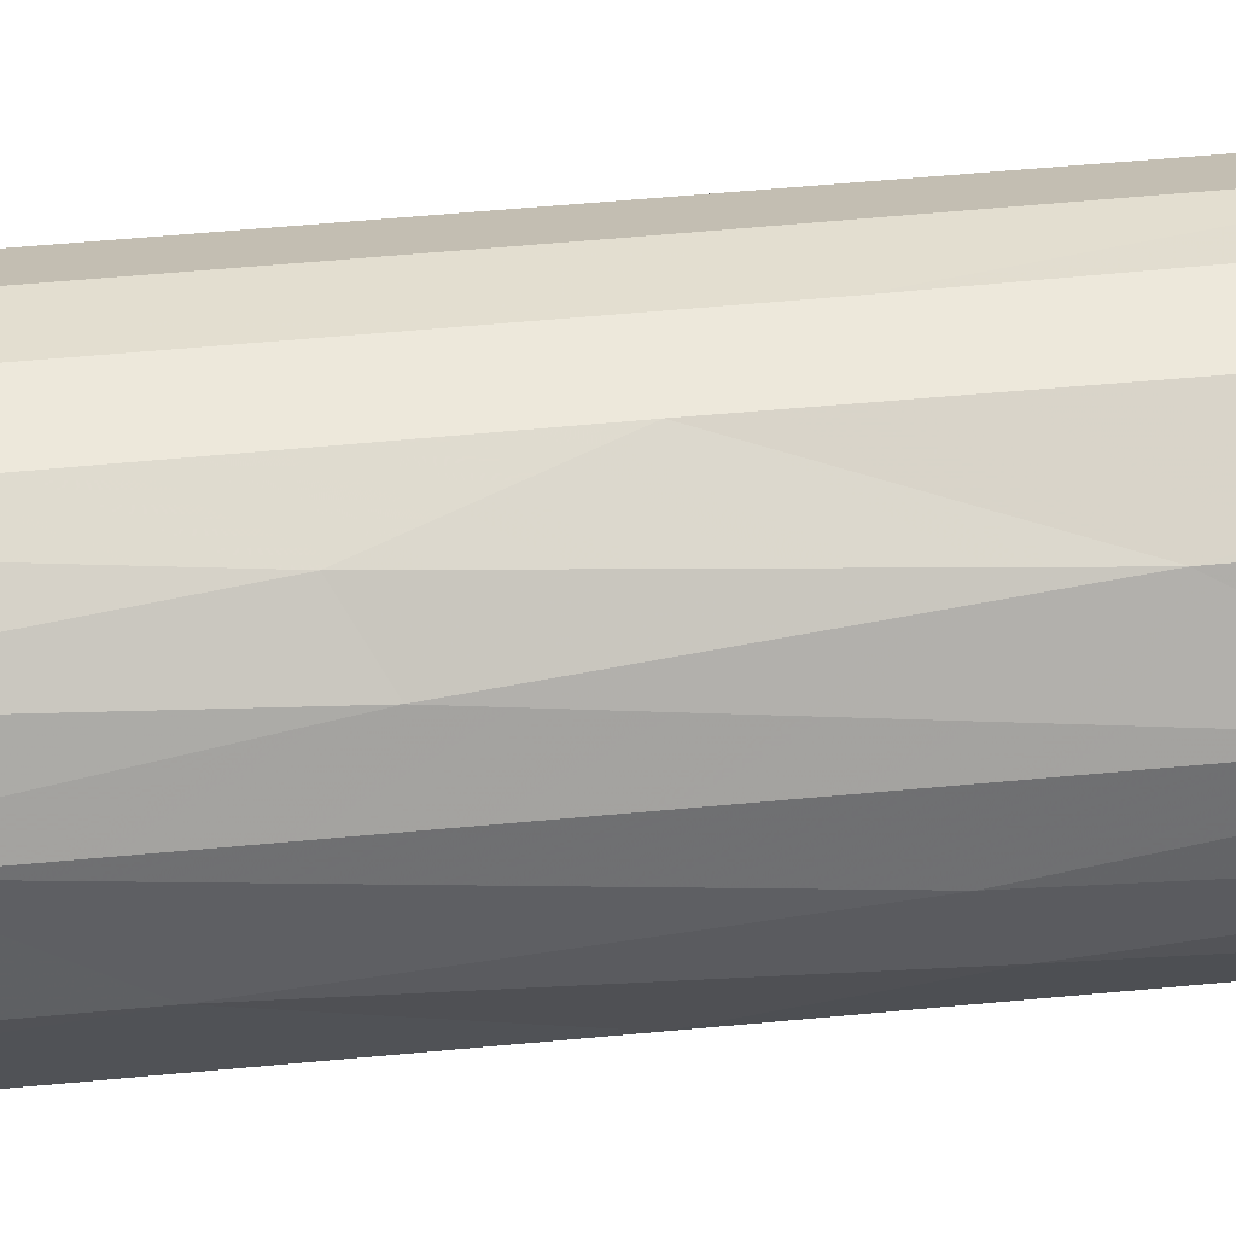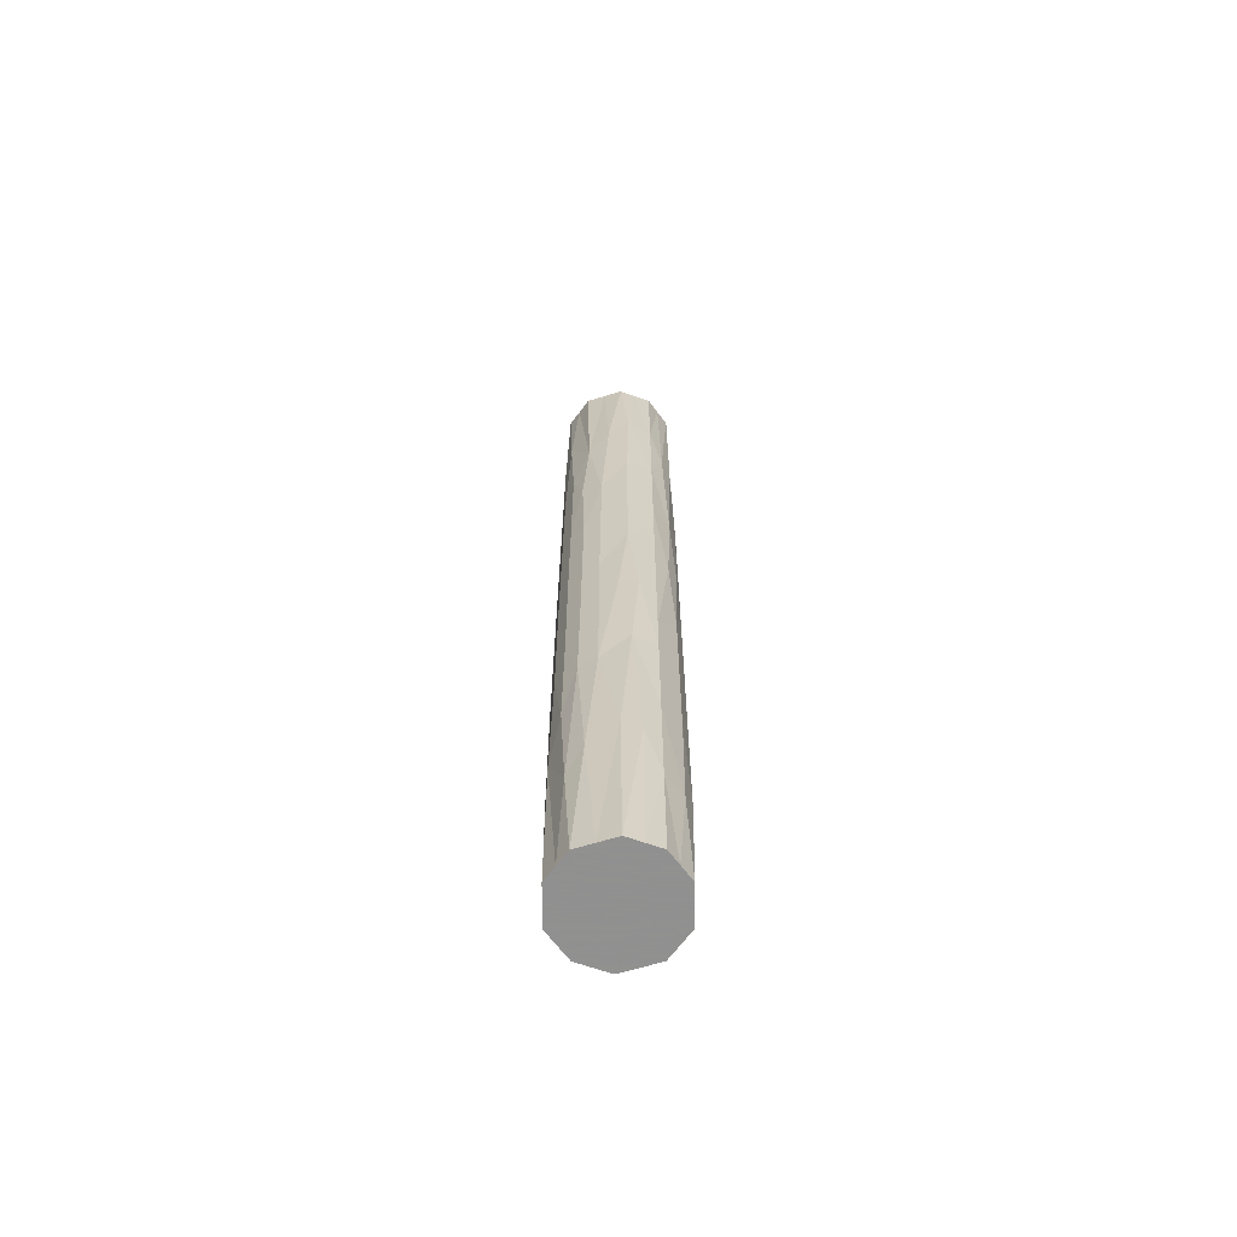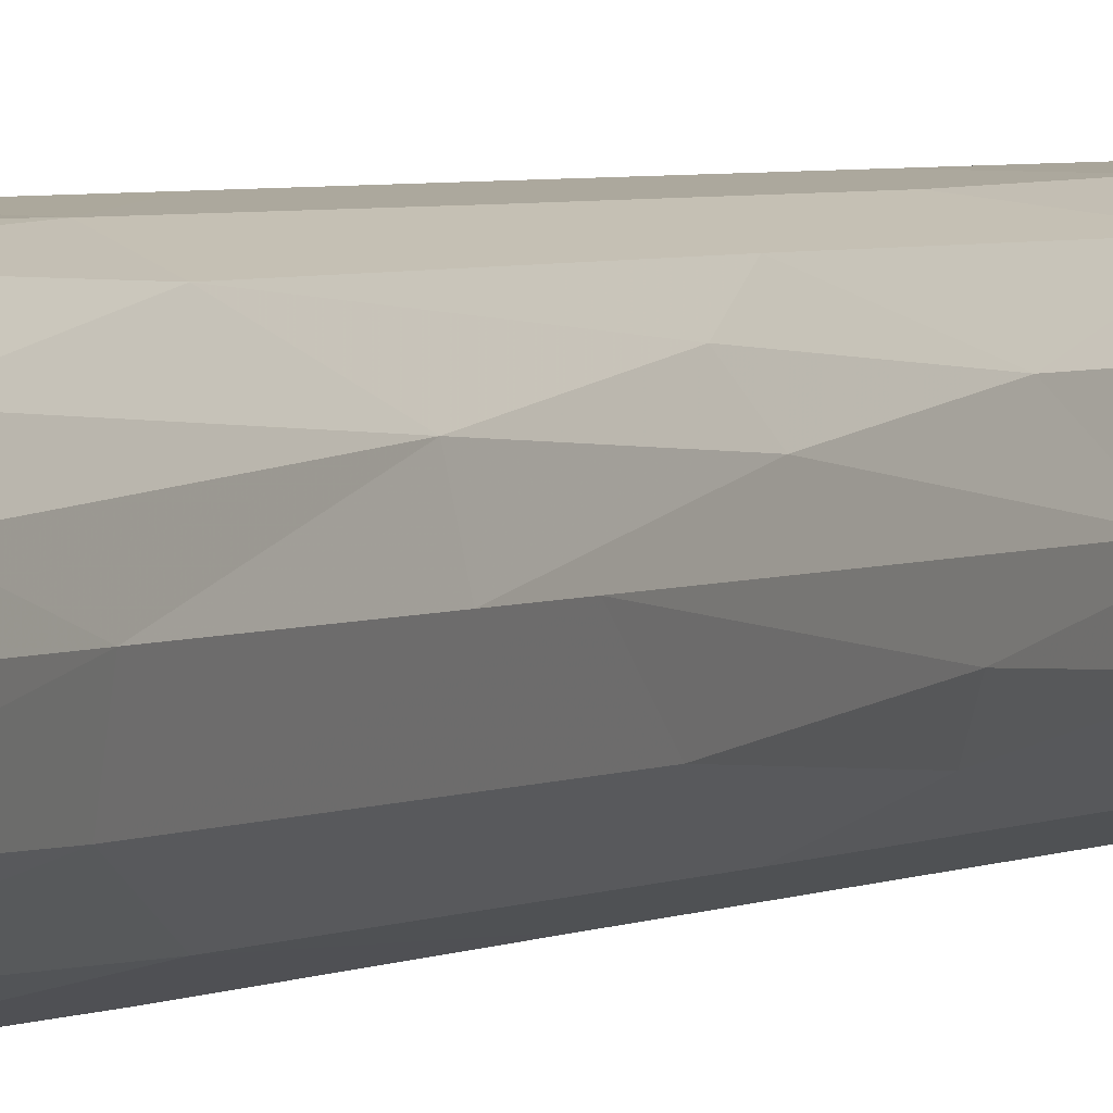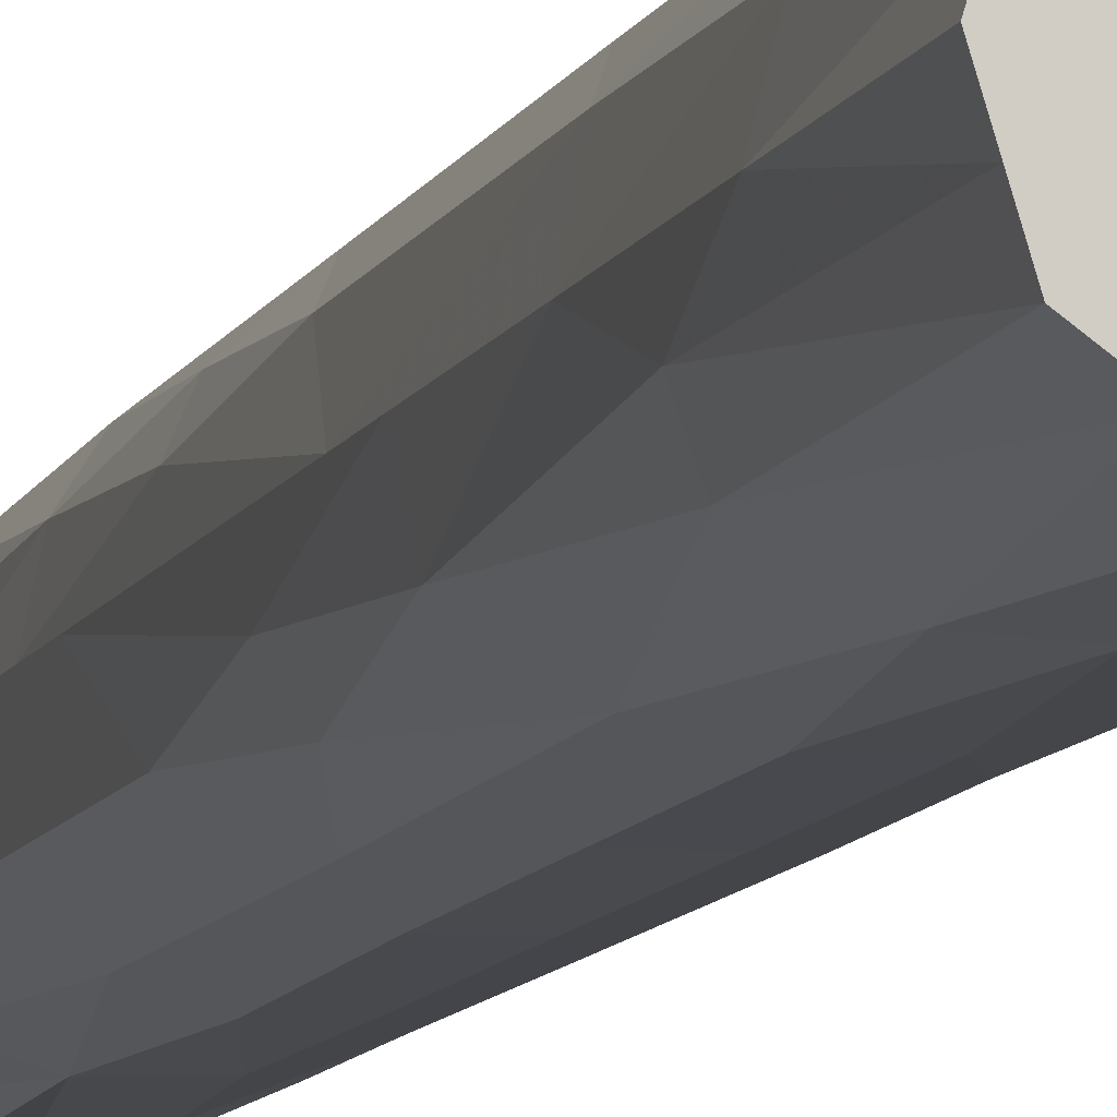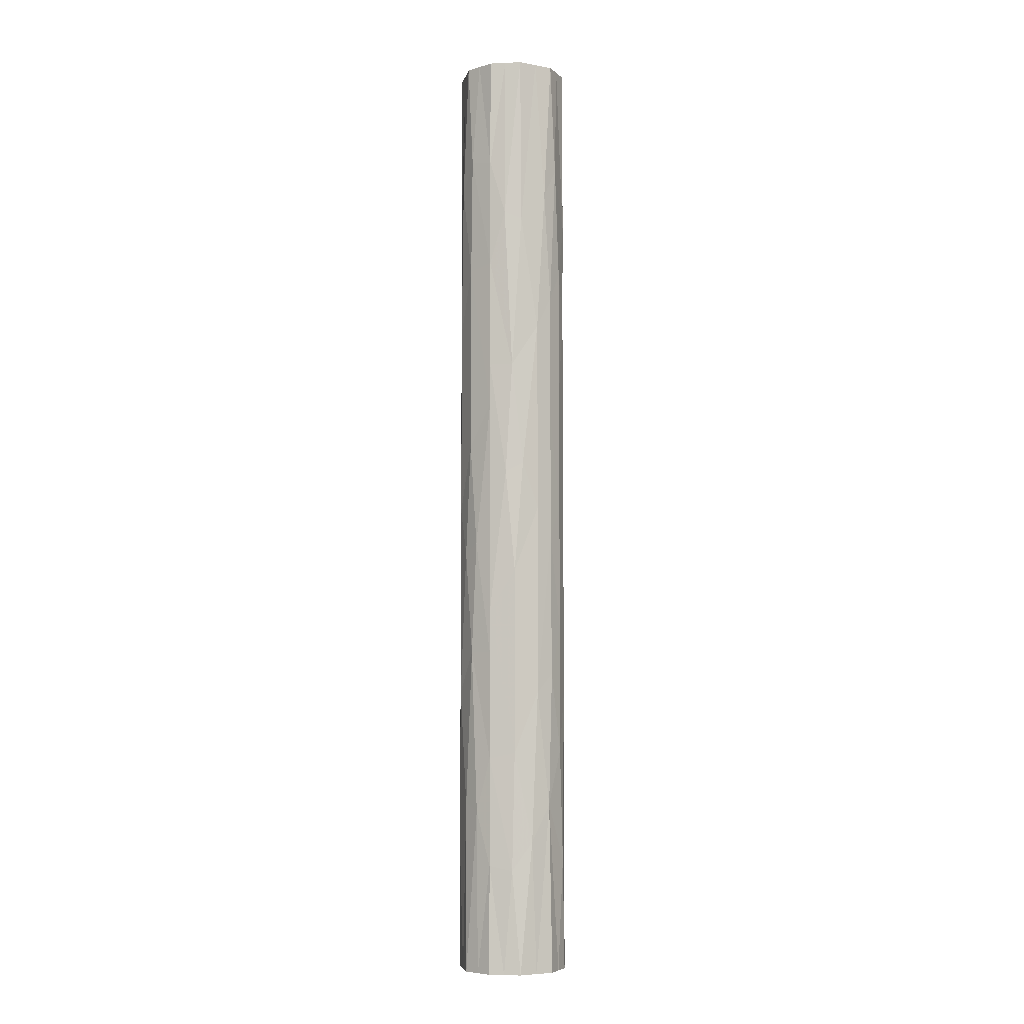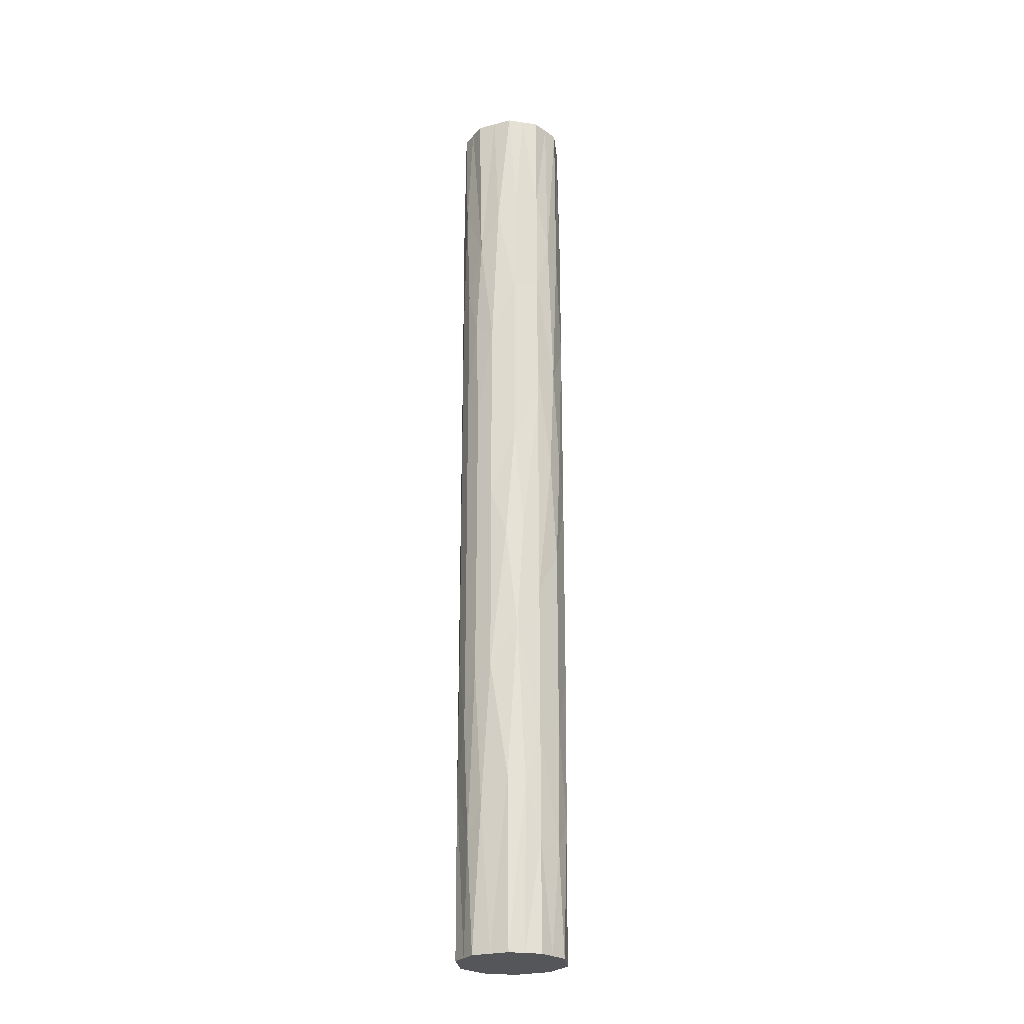
<metadata>
{"format":"obj","ext":"obj","renderer":"f3d","projection":"perspective","resolution":1024,"background":"white","views":[{"elev":26.6,"azim":79.6,"up":"+Y"},{"elev":-65.8,"azim":-126.4,"up":"+Z"},{"elev":2.5,"azim":-156.0,"up":"+Y"},{"elev":-7.0,"azim":-11.8,"up":"+Y"},{"elev":-5.8,"azim":-65.4,"up":"+Z"},{"elev":-25.5,"azim":59.6,"up":"+Z"}]}
</metadata>
<code>
v 1.664e+04 1495 -1109
v 1.666e+04 1565 -1109
v 1.673e+04 1615 -1109
v 1.68e+04 1615 -1109
v 1.687e+04 1565 -1109
v 1.689e+04 1495 -1109
v 1.687e+04 1426 -1109
v 1.68e+04 1375 -1109
v 1.673e+04 1375 -1109
v 1.666e+04 1426 -1109
v 1.664e+04 1495 1056
v 1.666e+04 1426 1056
v 1.673e+04 1375 1056
v 1.68e+04 1375 1056
v 1.687e+04 1426 1056
v 1.689e+04 1495 1056
v 1.687e+04 1565 1056
v 1.68e+04 1615 1056
v 1.673e+04 1615 1056
v 1.666e+04 1565 1056
v 1.689e+04 1495 1056
v 1.687e+04 1426 1056
v 1.68e+04 1375 1056
v 1.673e+04 1375 1056
v 1.666e+04 1426 1056
v 1.664e+04 1495 1056
v 1.664e+04 1495 -1109
v 1.666e+04 1426 -1109
v 1.673e+04 1375 -1109
v 1.68e+04 1375 -1109
v 1.687e+04 1426 -1109
v 1.689e+04 1495 -1109
v 1.664e+04 1495 68.3
v 1.677e+04 1370 -26.6
v 1.689e+04 1495 -121.5
v 1.664e+04 1495 -615.3
v 1.689e+04 1495 562.1
v 1.669e+04 1395 409
v 1.684e+04 1395 -462.2
v 1.669e+04 1395 -462.2
v 1.684e+04 1395 409
v 1.677e+04 1370 546.3
v 1.677e+04 1370 -599.5
v 1.664e+04 1495 562.1
v 1.689e+04 1495 -615.3
v 1.665e+04 1443 315.2
v 1.666e+04 1437 -175.7
v 1.688e+04 1443 -368.4
v 1.688e+04 1437 122.5
v 1.669e+04 1394 -26.6
v 1.684e+04 1394 -26.6
v 1.666e+04 1437 -602.4
v 1.688e+04 1437 549.2
v 1.666e+04 1424 668.8
v 1.67e+04 1401 1056
v 1.671e+04 1383 732.4
v 1.665e+04 1460 1056
v 1.664e+04 1495 809
v 1.665e+04 1459 685.5
v 1.687e+04 1424 -722
v 1.684e+04 1401 -1109
v 1.682e+04 1383 -785.6
v 1.688e+04 1460 -1109
v 1.689e+04 1495 -862.2
v 1.689e+04 1459 -738.7
v 1.668e+04 1404 -808
v 1.672e+04 1379 -723.6
v 1.673e+04 1375 -418.3
v 1.677e+04 1370 -313.1
v 1.681e+04 1376 -160.2
v 1.681e+04 1376 196.5
v 1.68e+04 1376 -465.5
v 1.685e+04 1404 754.8
v 1.681e+04 1379 670.4
v 1.67e+04 1401 -1109
v 1.684e+04 1401 1056
v 1.677e+04 1375 -1109
v 1.679e+04 1371 -854.3
v 1.677e+04 1375 1056
v 1.675e+04 1371 801.1
v 1.673e+04 1376 196.5
v 1.677e+04 1370 259.9
v 1.673e+04 1376 -90.34
v 1.664e+04 1495 315.2
v 1.665e+04 1457 58
v 1.667e+04 1421 79.16
v 1.664e+04 1495 -273.5
v 1.689e+04 1495 -368.4
v 1.689e+04 1457 -111.2
v 1.687e+04 1421 -132.4
v 1.689e+04 1495 220.3
v 1.664e+04 1495 -862.2
v 1.665e+04 1462 -1109
v 1.665e+04 1443 -873
v 1.688e+04 1460 1056
v 1.689e+04 1495 809
v 1.688e+04 1442 818.4
v 1.68e+04 1374 441.6
v 1.673e+04 1376 481.9
v 1.664e+04 1495 1056
v 1.666e+04 1565 1056
v 1.673e+04 1615 1056
v 1.68e+04 1615 1056
v 1.687e+04 1565 1056
v 1.689e+04 1495 1056
v 1.689e+04 1495 -1109
v 1.687e+04 1565 -1109
v 1.68e+04 1615 -1109
v 1.673e+04 1615 -1109
v 1.666e+04 1565 -1109
v 1.664e+04 1495 -1109
v 1.689e+04 1495 68.3
v 1.677e+04 1620 -26.6
v 1.664e+04 1495 -121.5
v 1.689e+04 1495 -615.3
v 1.664e+04 1495 562.1
v 1.684e+04 1595 409
v 1.669e+04 1595 -462.2
v 1.684e+04 1595 -462.2
v 1.669e+04 1595 409
v 1.677e+04 1620 546.3
v 1.677e+04 1620 -599.5
v 1.689e+04 1495 562.1
v 1.664e+04 1495 -615.3
v 1.688e+04 1547 315.2
v 1.688e+04 1553 -175.7
v 1.665e+04 1547 -368.4
v 1.666e+04 1553 122.5
v 1.684e+04 1596 -26.6
v 1.669e+04 1596 -26.6
v 1.688e+04 1553 -602.4
v 1.666e+04 1553 549.2
v 1.687e+04 1567 668.8
v 1.684e+04 1590 1056
v 1.682e+04 1607 732.4
v 1.688e+04 1530 1056
v 1.689e+04 1495 809
v 1.689e+04 1531 685.5
v 1.666e+04 1567 -722
v 1.67e+04 1590 -1109
v 1.671e+04 1607 -785.6
v 1.665e+04 1530 -1109
v 1.664e+04 1495 -862.2
v 1.665e+04 1531 -738.7
v 1.685e+04 1586 -808
v 1.681e+04 1612 -723.6
v 1.68e+04 1615 -418.3
v 1.677e+04 1620 -313.1
v 1.673e+04 1614 -160.2
v 1.673e+04 1614 196.5
v 1.673e+04 1614 -465.5
v 1.668e+04 1586 754.8
v 1.672e+04 1612 670.4
v 1.684e+04 1590 -1109
v 1.67e+04 1590 1056
v 1.677e+04 1615 -1109
v 1.675e+04 1619 -854.3
v 1.677e+04 1615 1056
v 1.679e+04 1619 801.1
v 1.681e+04 1614 196.5
v 1.677e+04 1620 259.9
v 1.681e+04 1614 -90.34
v 1.689e+04 1495 315.2
v 1.689e+04 1533 58
v 1.687e+04 1569 79.16
v 1.689e+04 1495 -273.5
v 1.664e+04 1495 -368.4
v 1.665e+04 1533 -111.2
v 1.667e+04 1569 -132.4
v 1.664e+04 1495 220.3
v 1.689e+04 1495 -862.2
v 1.688e+04 1528 -1109
v 1.688e+04 1548 -873
v 1.665e+04 1530 1056
v 1.664e+04 1495 809
v 1.665e+04 1549 818.4
v 1.674e+04 1616 441.6
v 1.681e+04 1614 481.9
g g485490_1
f 4 5 3
f 5 2 3
f 2 5 1
f 5 6 1
f 7 10 1
f 10 8 9
f 8 10 7
f 7 1 6
f 11 14 15
f 14 12 13
f 11 12 14
f 15 16 17
f 17 18 19
f 20 11 15
f 20 17 19
f 20 15 17
f 41 73 74
f 38 46 86
f 49 91 53
f 38 50 81
f 94 93 28
f 52 66 40
f 46 44 84
f 54 55 25
f 79 74 23
f 52 40 47
f 40 66 67
f 47 87 52
f 89 49 90
f 53 73 41
f 95 96 21
f 36 52 87
f 65 45 48
f 29 77 67
f 85 47 86
f 31 60 61
f 48 45 88
f 34 83 69
f 39 48 90
f 53 41 49
f 56 54 38
f 71 34 70
f 62 60 39
f 67 68 40
f 44 59 58
f 45 65 64
f 46 84 85
f 54 46 38
f 33 87 85
f 47 40 50
f 48 88 89
f 60 48 39
f 35 91 89
f 49 41 51
f 83 40 68
f 50 83 81
f 51 71 70
f 69 70 34
f 92 93 94
f 94 66 52
f 95 22 97
f 97 73 53
f 55 54 56
f 59 57 58
f 55 56 24
f 99 38 81
f 42 74 80
f 25 57 59
f 57 26 58
f 46 54 59
f 59 54 25
f 61 60 62
f 65 63 64
f 61 62 30
f 72 62 39
f 43 67 78
f 31 63 65
f 63 32 64
f 48 60 65
f 65 60 31
f 67 75 29
f 67 43 68
f 67 66 75
f 30 78 77
f 69 68 43
f 83 34 81
f 43 72 69
f 70 39 51
f 70 69 72
f 71 51 41
f 98 41 74
f 82 34 71
f 72 43 78
f 70 72 39
f 74 76 23
f 74 42 98
f 74 73 76
f 24 80 79
f 66 28 75
f 73 22 76
f 77 78 67
f 30 62 78
f 72 78 62
f 79 80 74
f 24 56 80
f 99 80 56
f 82 81 34
f 81 82 99
f 98 82 71
f 82 42 99
f 40 83 50
f 69 83 68
f 44 46 59
f 33 85 84
f 86 47 50
f 38 86 50
f 46 85 86
f 85 87 47
f 37 53 91
f 89 88 35
f 90 49 51
f 39 90 51
f 48 89 90
f 89 91 49
f 36 92 94
f 92 27 93
f 66 94 28
f 94 52 36
f 97 37 96
f 96 95 97
f 73 97 22
f 97 53 37
f 82 98 42
f 41 98 71
f 80 99 42
f 38 99 56
f 133 134 104
f 174 175 100
f 129 160 117
f 165 164 126
f 120 152 153
f 131 145 119
f 136 105 137
f 108 156 146
f 158 153 102
f 127 124 167
f 145 146 119
f 172 107 173
f 126 166 131
f 132 152 120
f 168 128 169
f 123 125 138
f 144 124 127
f 113 162 148
f 117 125 165
f 110 139 140
f 131 119 126
f 128 170 132
f 118 127 169
f 132 120 128
f 135 133 117
f 150 113 149
f 141 139 118
f 146 147 119
f 124 144 143
f 125 123 163
f 125 163 164
f 133 125 117
f 112 166 164
f 126 119 129
f 127 167 168
f 139 127 118
f 114 170 168
f 128 120 130
f 162 119 147
f 129 162 160
f 130 150 149
f 148 149 113
f 171 172 173
f 173 145 131
f 174 101 176
f 176 152 132
f 135 103 134
f 123 138 137
f 159 121 153
f 133 135 134
f 117 160 178
f 104 136 138
f 138 125 133
f 137 138 136
f 138 133 104
f 141 109 140
f 144 142 143
f 157 141 151
f 139 141 140
f 141 118 151
f 110 142 144
f 142 111 143
f 127 139 144
f 144 139 110
f 146 154 108
f 146 122 147
f 146 145 154
f 157 122 146
f 148 147 122
f 162 113 160
f 122 151 148
f 149 118 130
f 149 148 151
f 150 130 120
f 177 120 153
f 161 113 150
f 151 122 157
f 149 151 118
f 153 155 102
f 153 121 177
f 153 152 155
f 103 159 158
f 145 107 154
f 152 101 155
f 156 157 146
f 109 141 157
f 156 109 157
f 158 159 153
f 103 135 159
f 178 159 135
f 161 160 113
f 160 161 178
f 177 161 150
f 161 121 178
f 119 162 129
f 148 162 147
f 115 131 166
f 164 163 112
f 165 126 129
f 117 165 129
f 125 164 165
f 164 166 126
f 116 132 170
f 168 167 114
f 169 128 130
f 118 169 130
f 127 168 169
f 168 170 128
f 115 171 173
f 171 106 172
f 145 173 107
f 173 131 115
f 176 116 175
f 175 174 176
f 152 176 101
f 176 132 116
f 161 177 121
f 120 177 150
f 159 178 121
f 117 178 135

</code>
